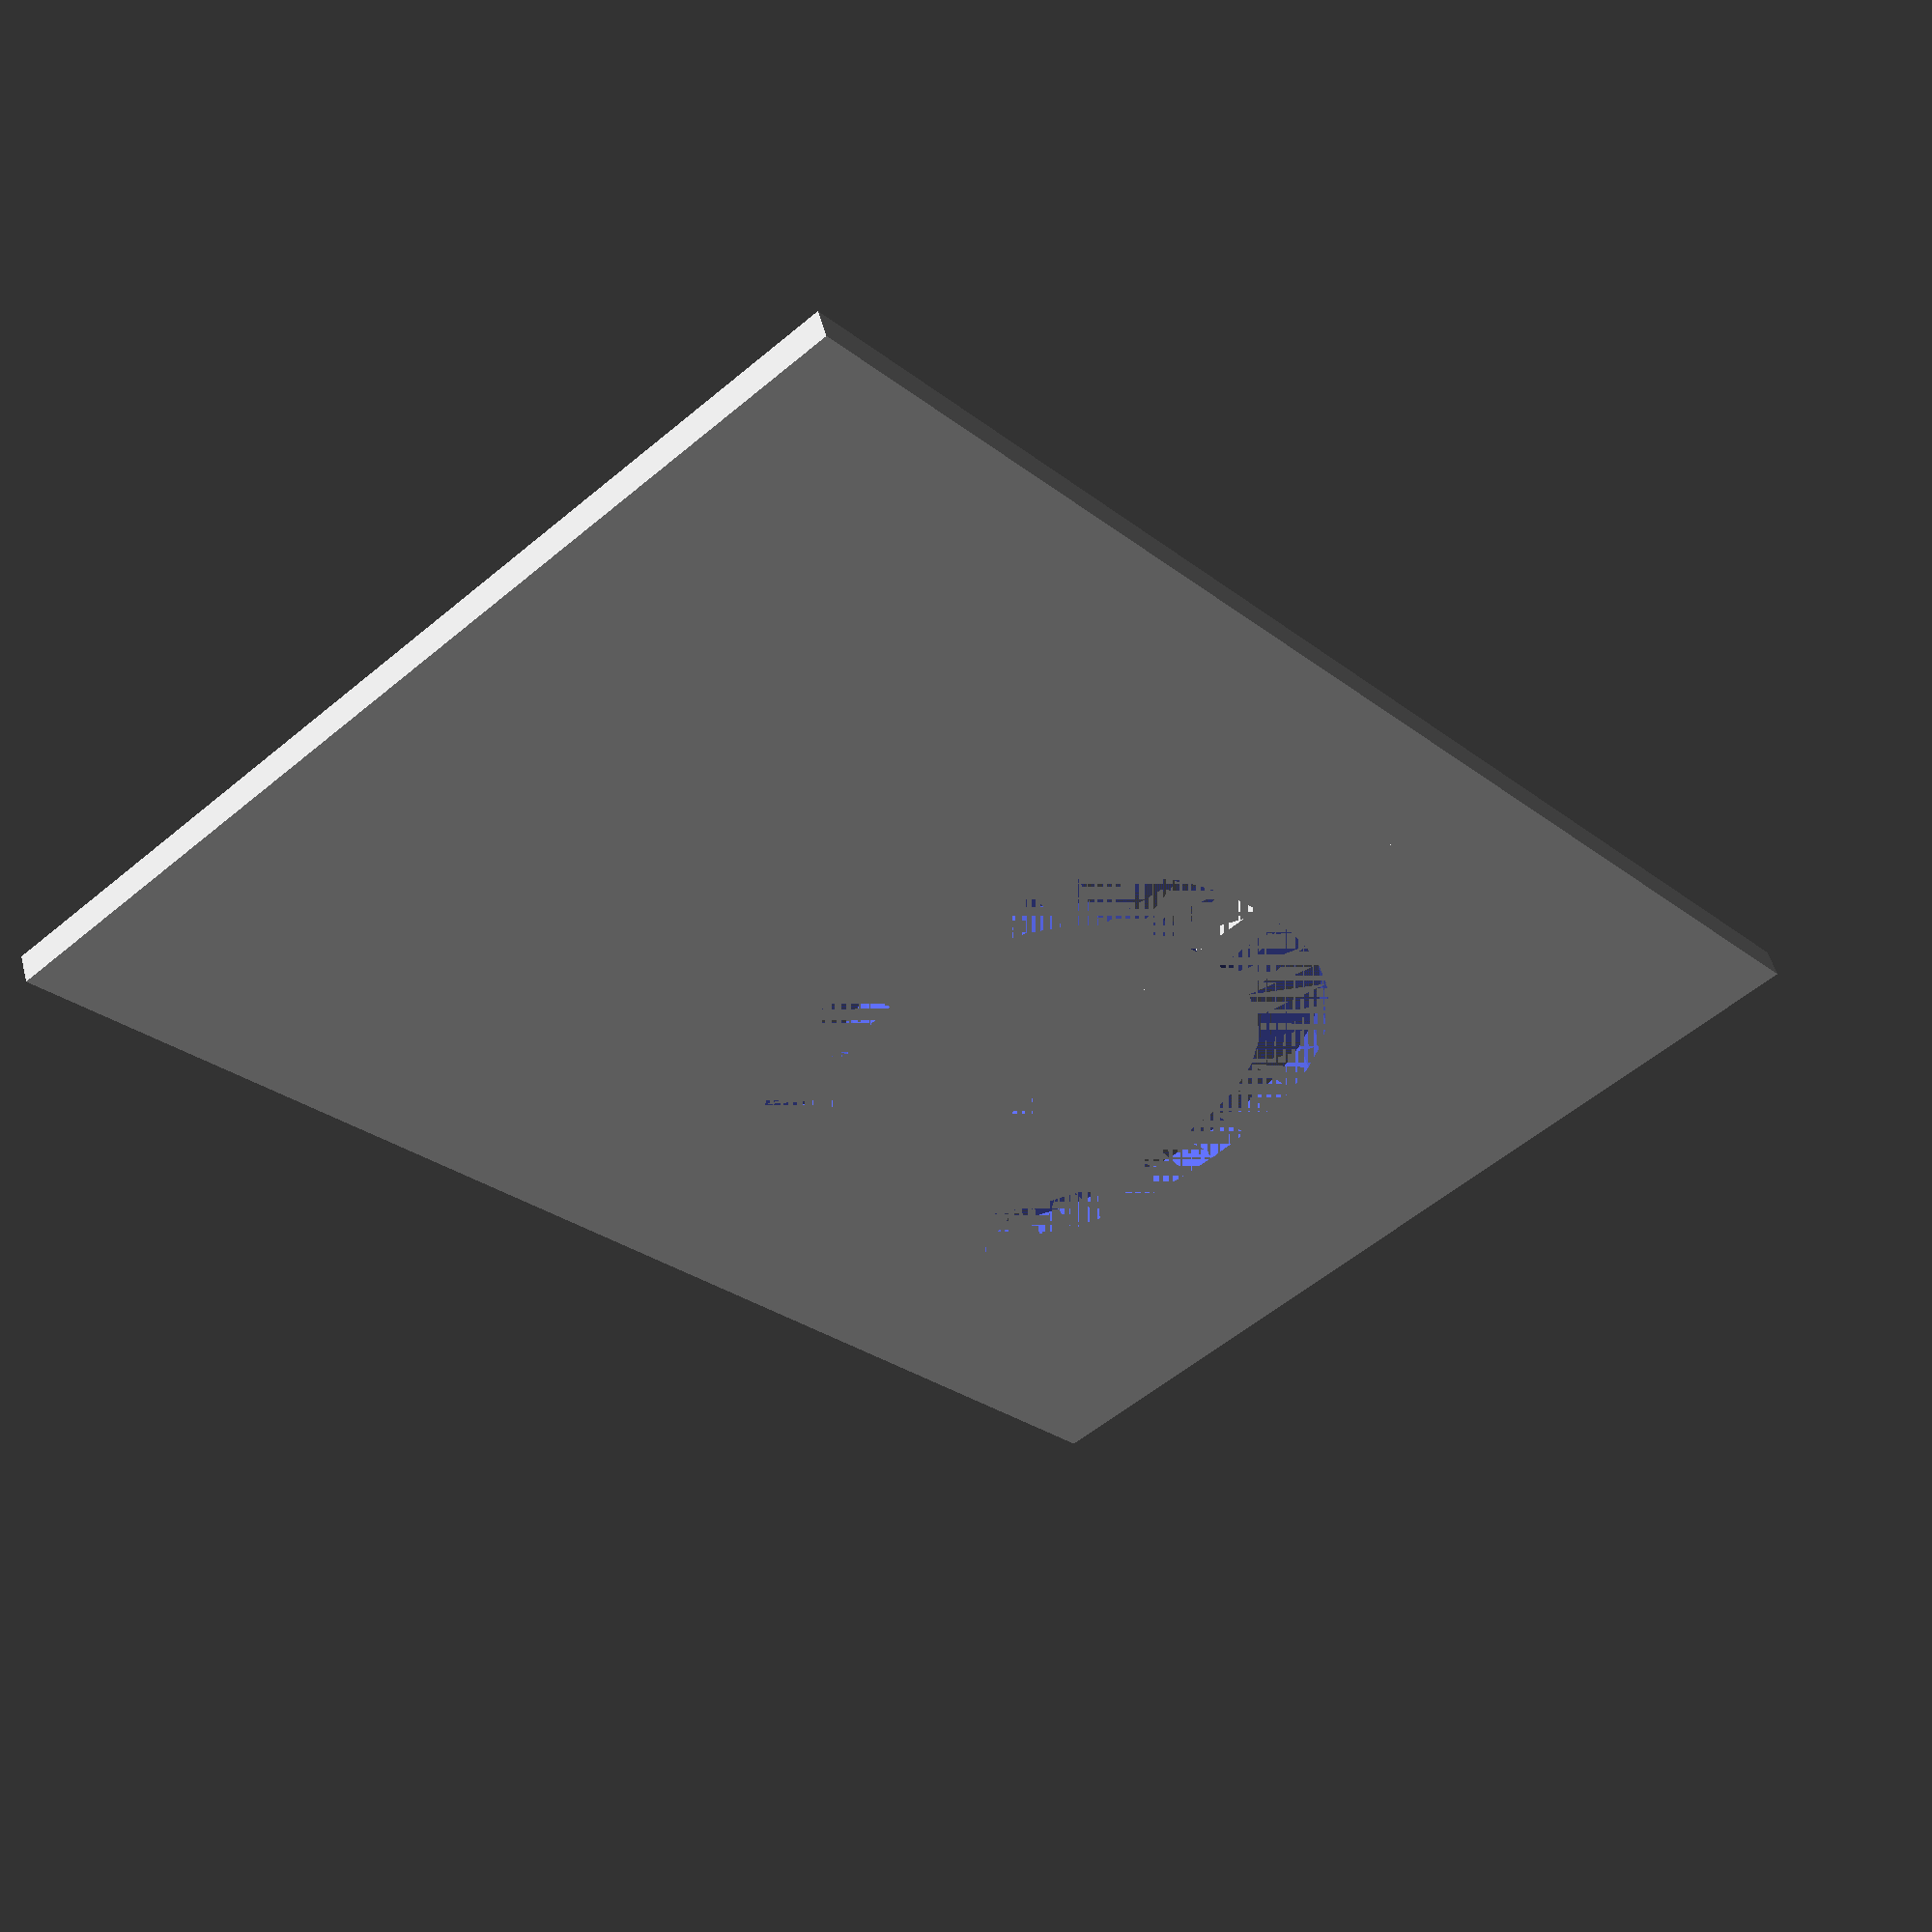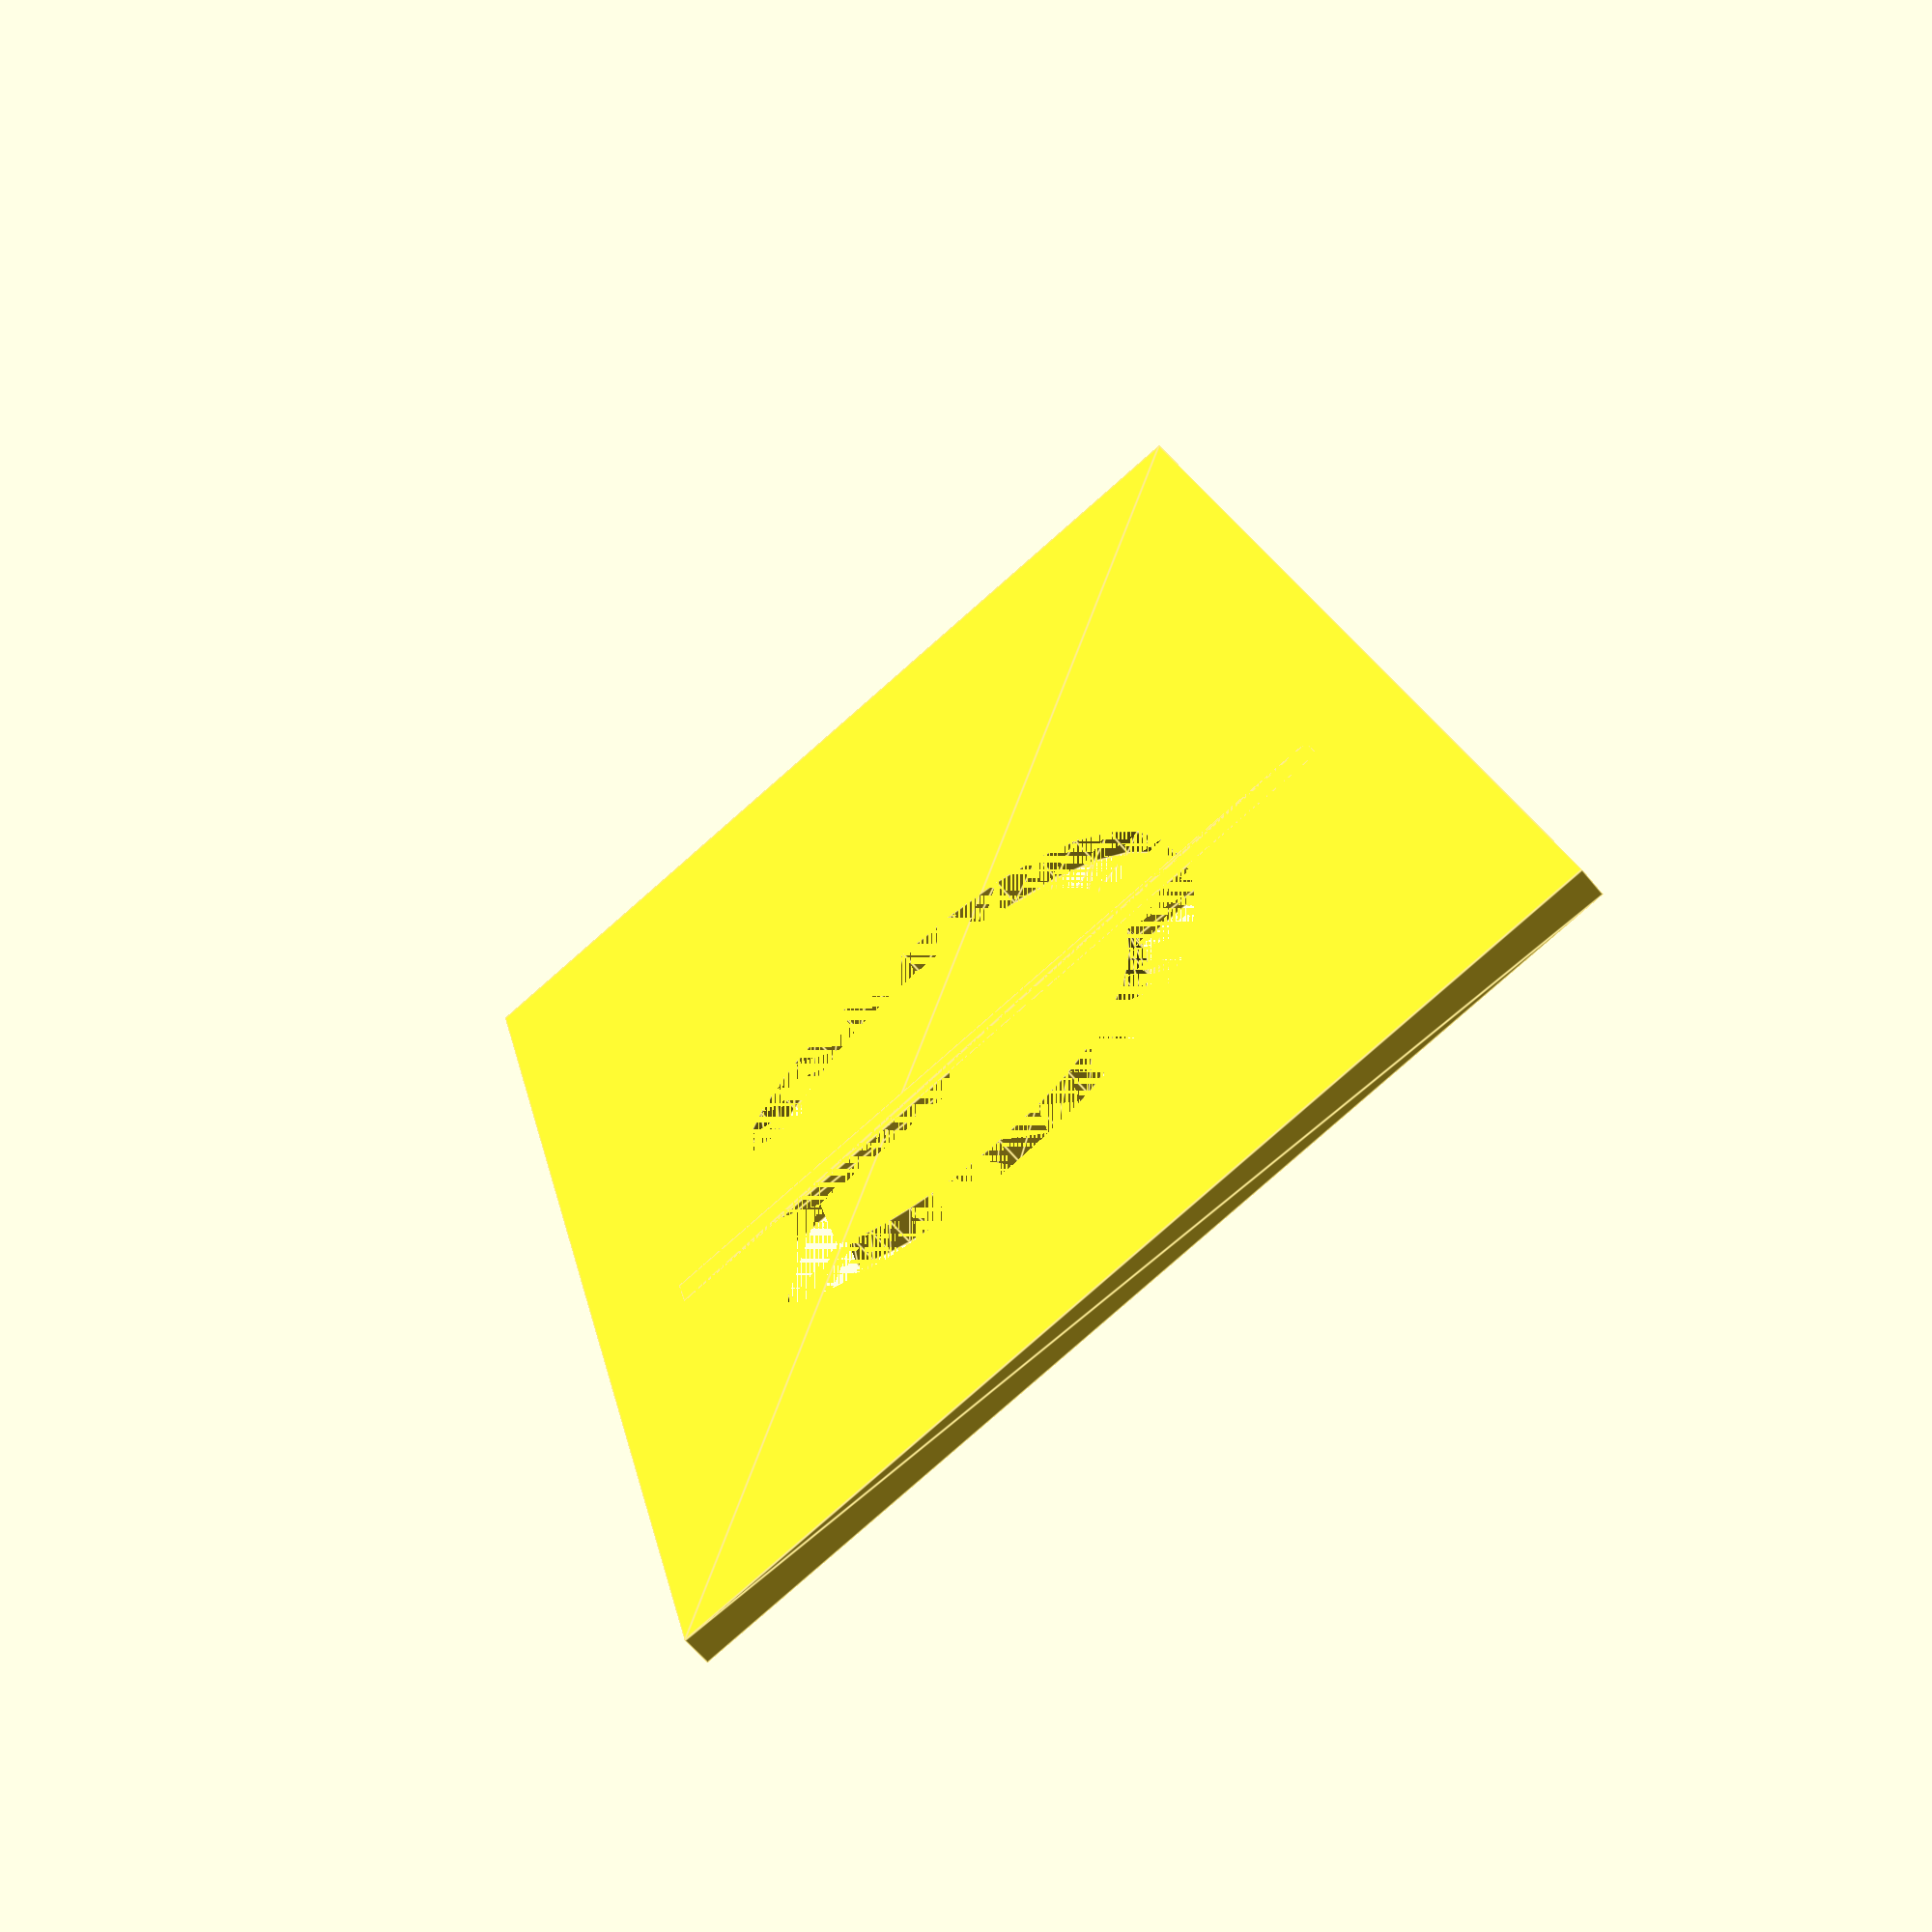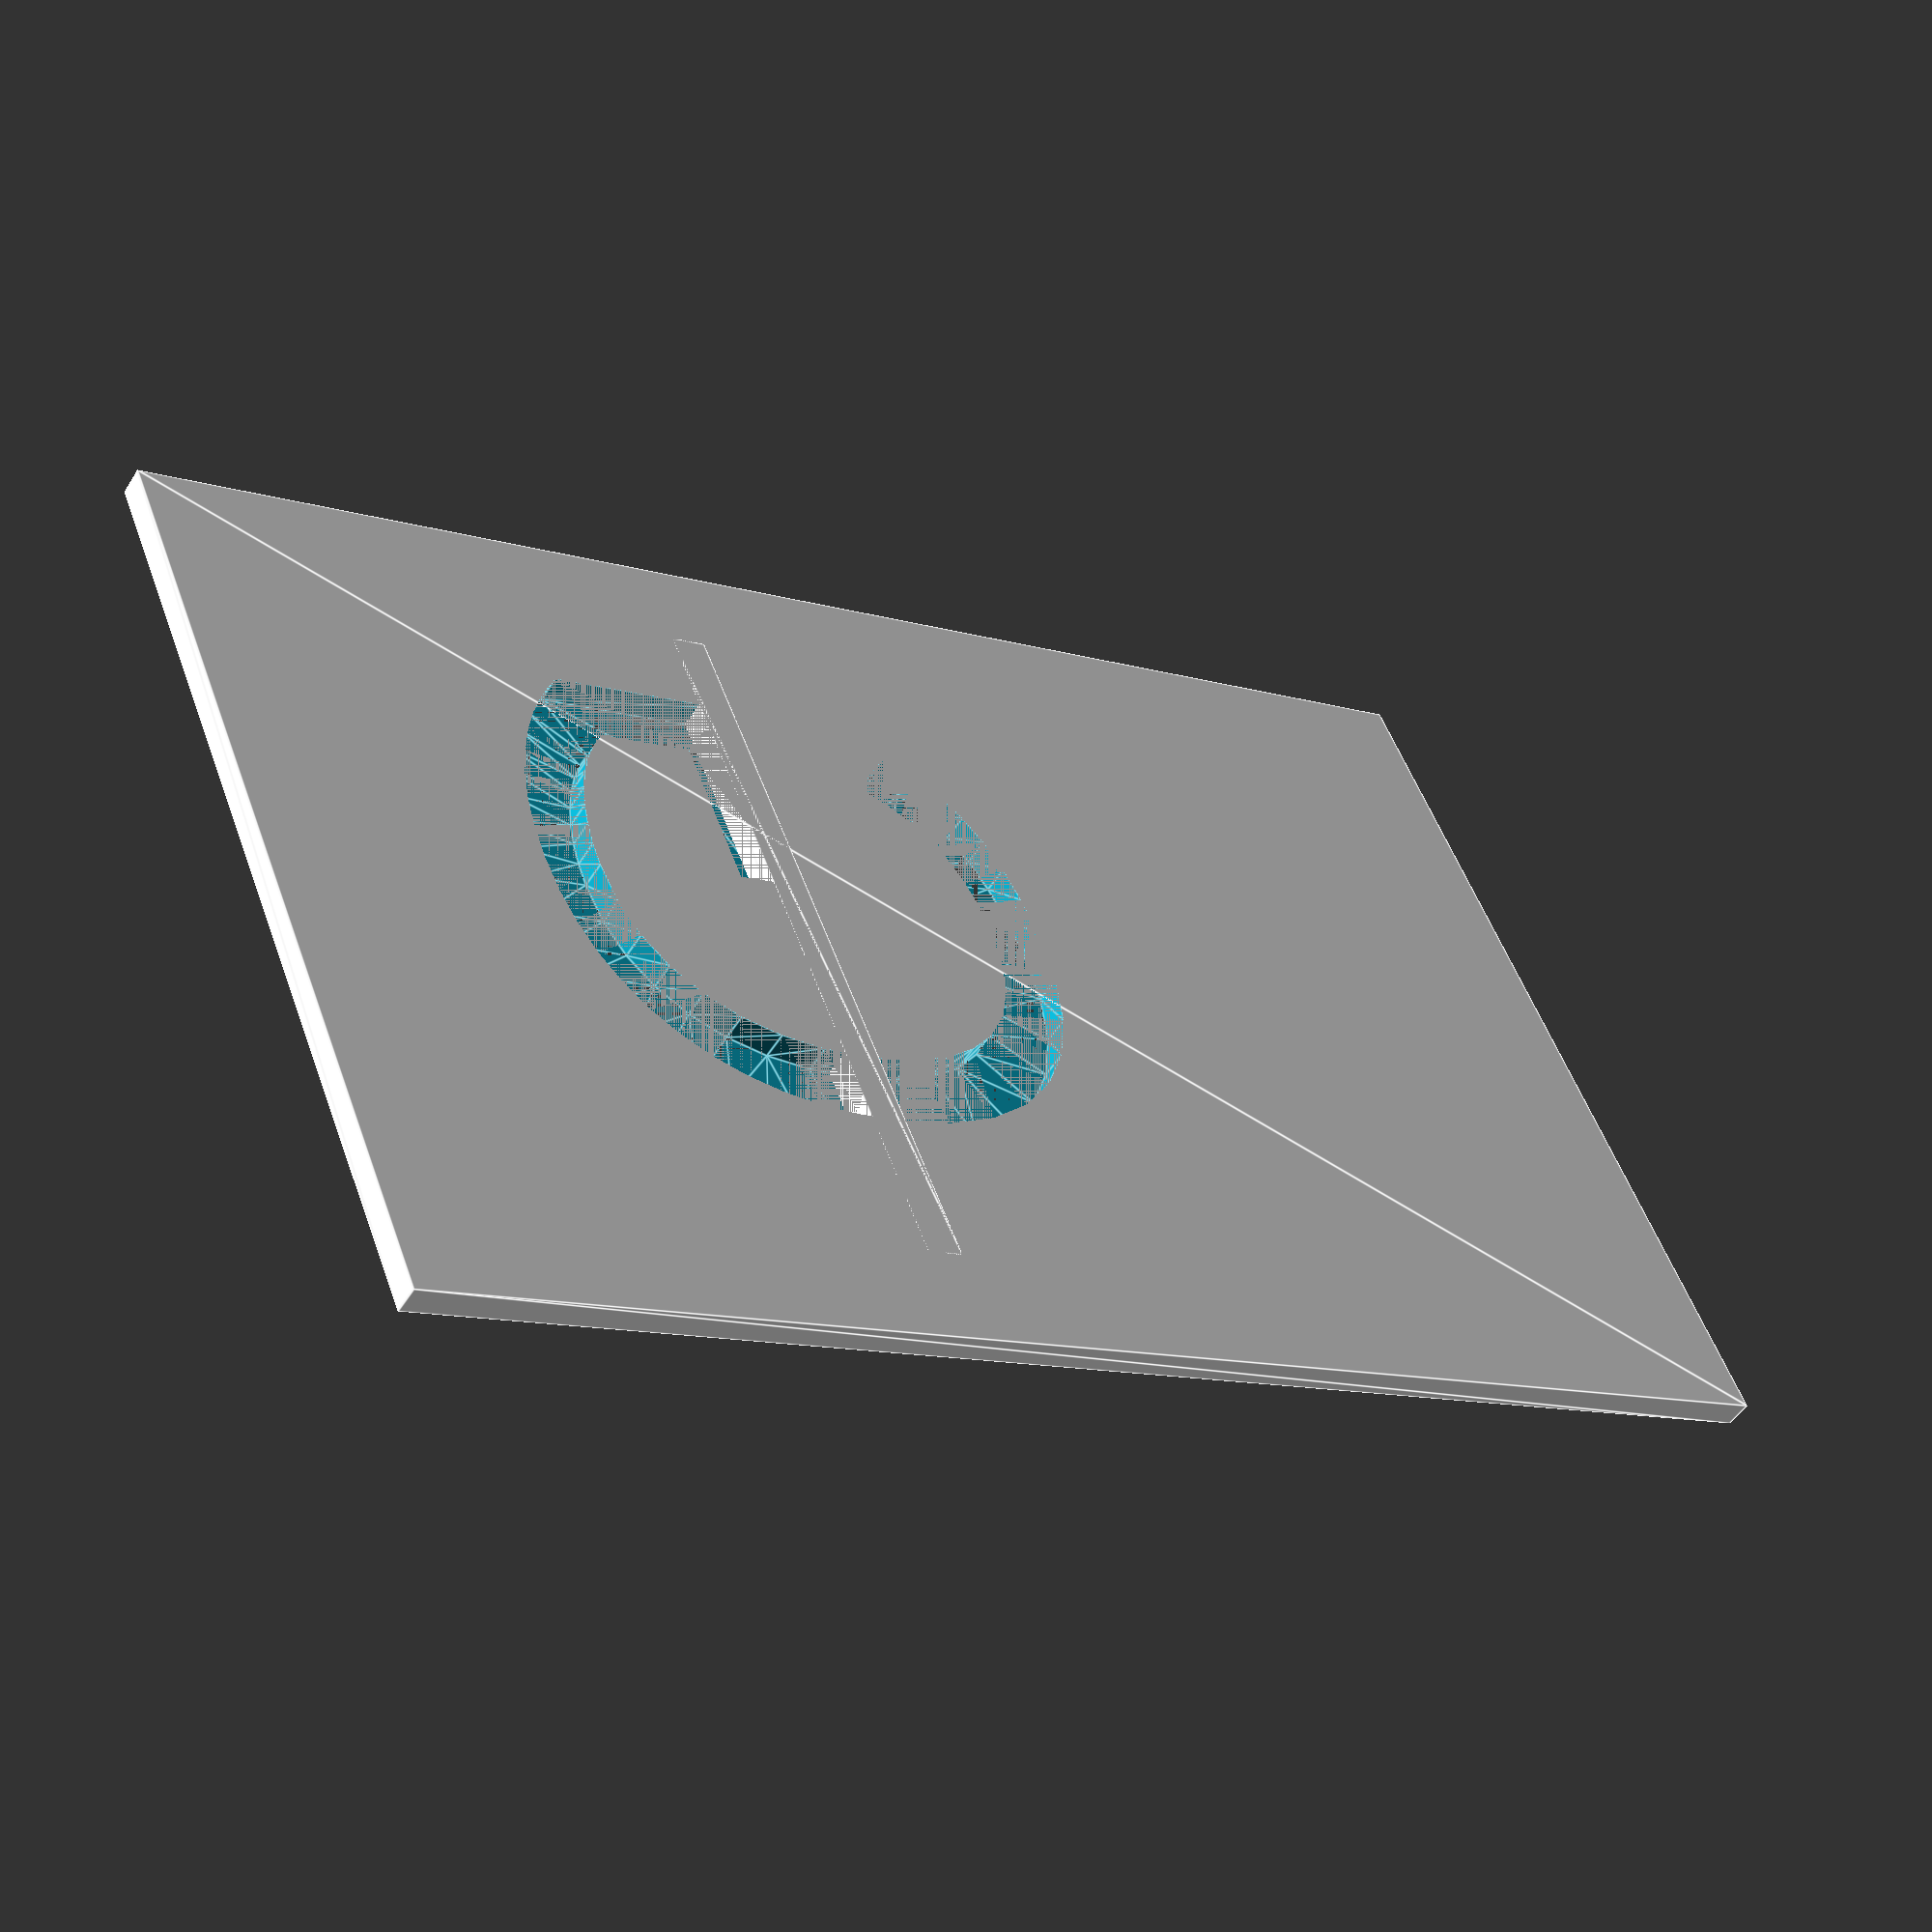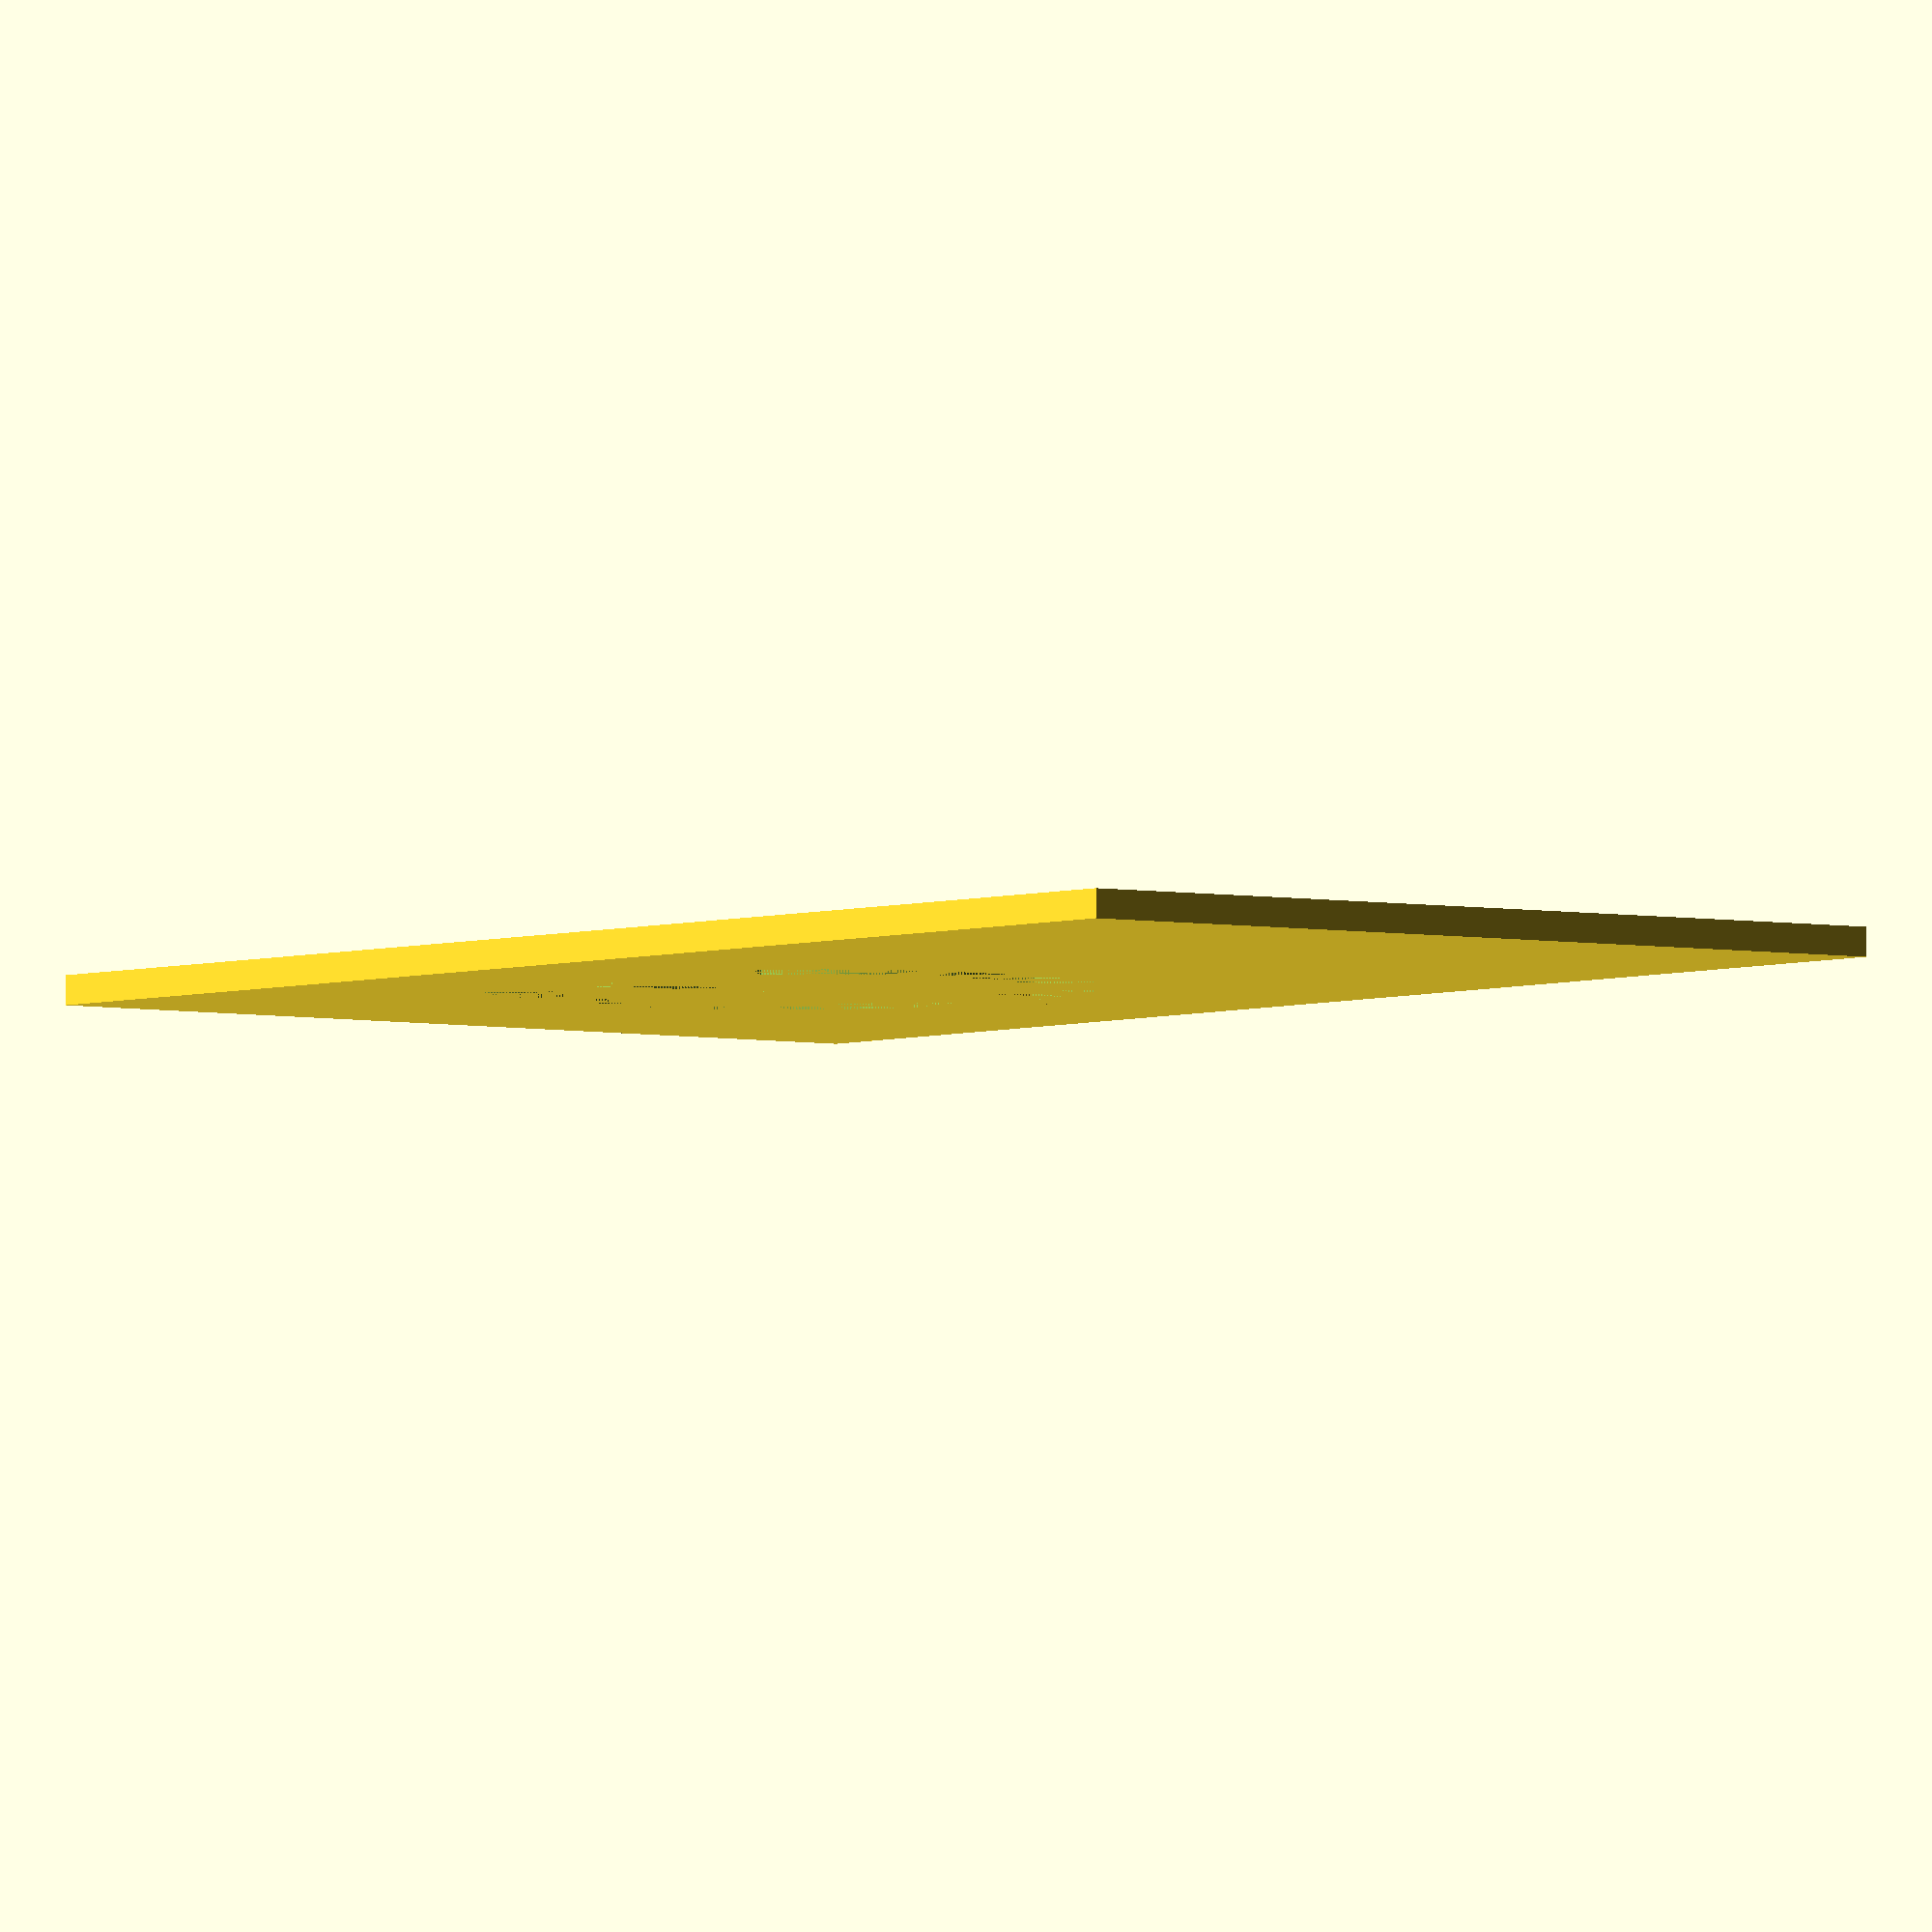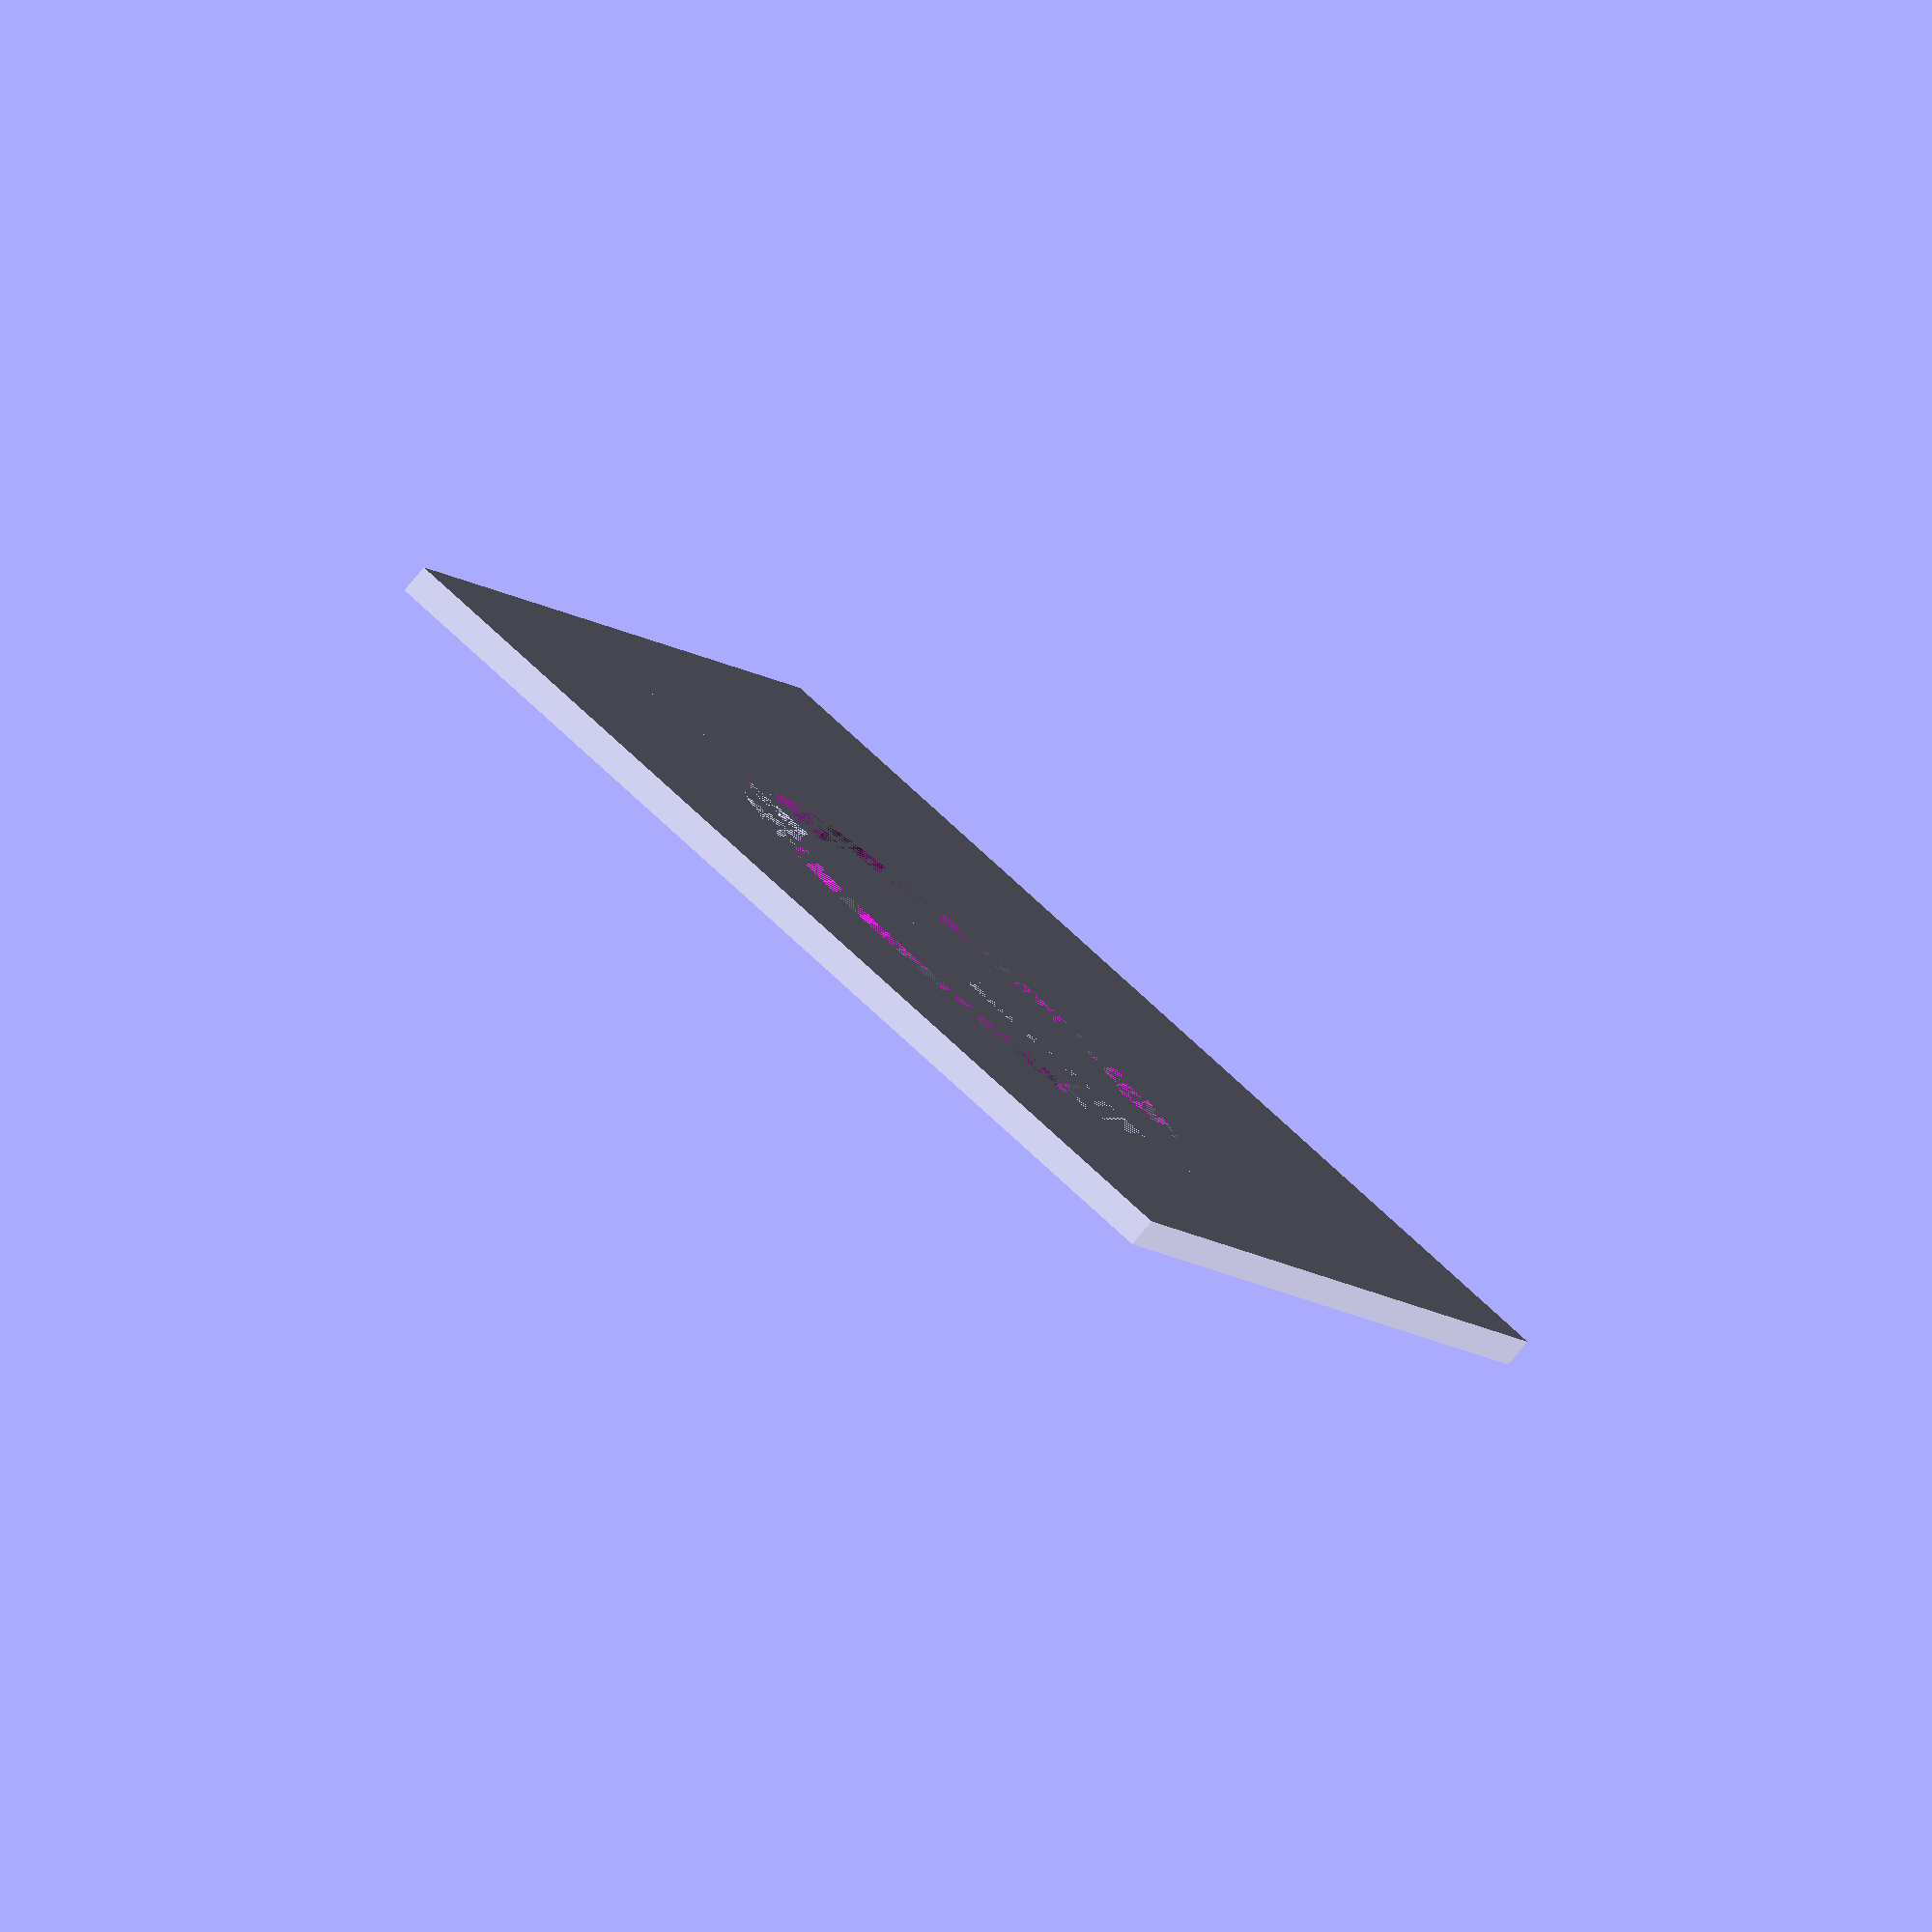
<openscad>
difference() {
    linear_extrude(height = 1.5)
        square(size = [50, 80], center = true);
    translate([-14, -10, 0]) linear_extrude(height = 1.5)
        text(text = str("G"), font = "Liberation Sans", size = 30, valign = "center");
}
translate([0, -10, 0])  linear_extrude(height = 1.5) square(size = [40, 2], center = true);
//translate([0, 0, 0])  linear_extrude(height = 1.5) square(size = [2, 80], center = true);
</openscad>
<views>
elev=127.1 azim=219.6 roll=14.8 proj=p view=solid
elev=62.2 azim=13.7 roll=219.2 proj=p view=edges
elev=230.0 azim=112.6 roll=30.8 proj=p view=edges
elev=273.8 azim=320.1 roll=179.7 proj=o view=wireframe
elev=82.6 azim=17.9 roll=319.6 proj=o view=solid
</views>
